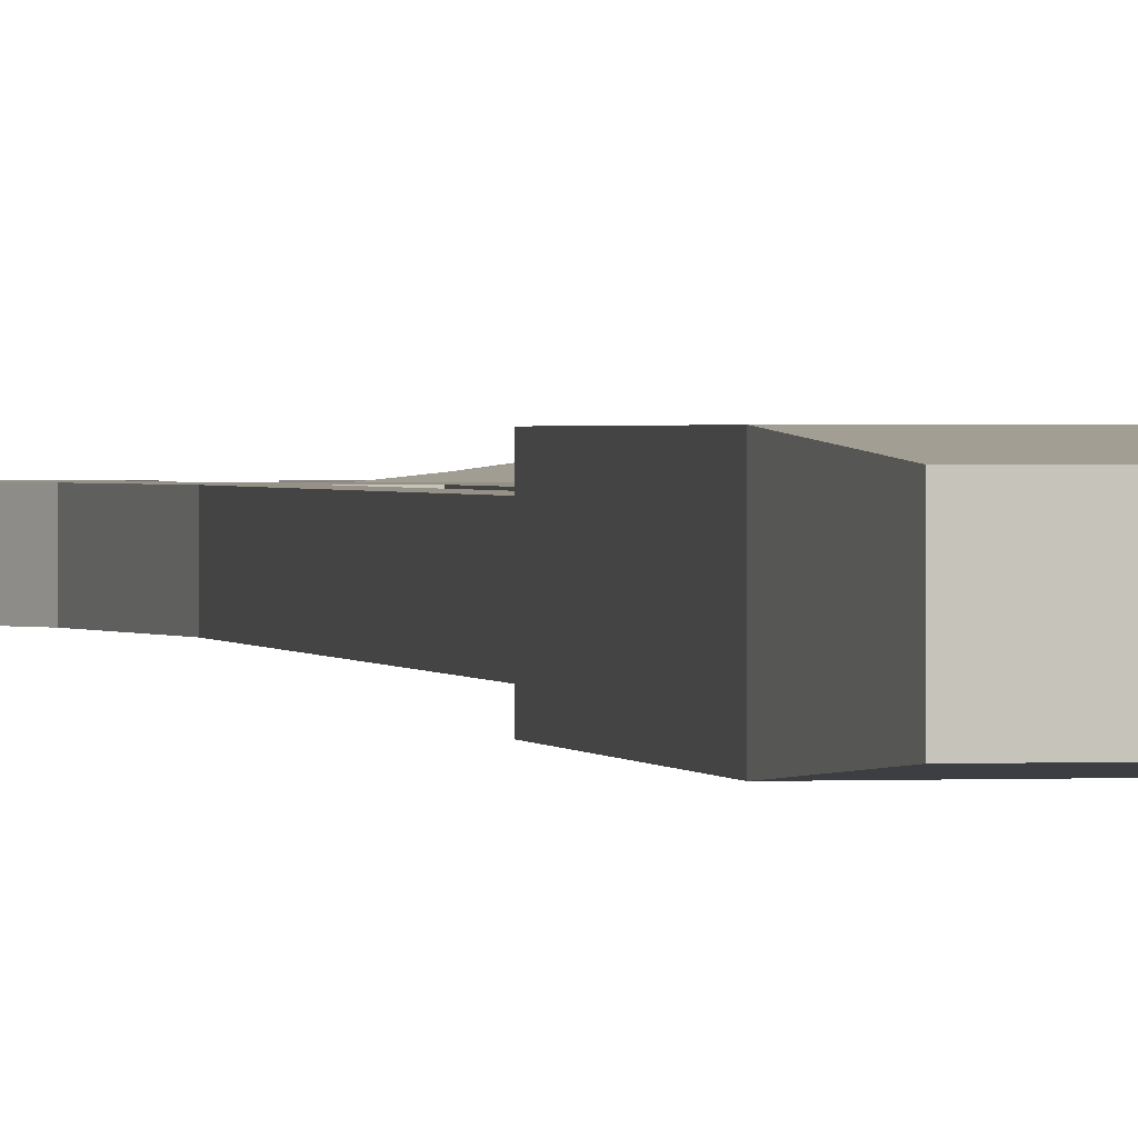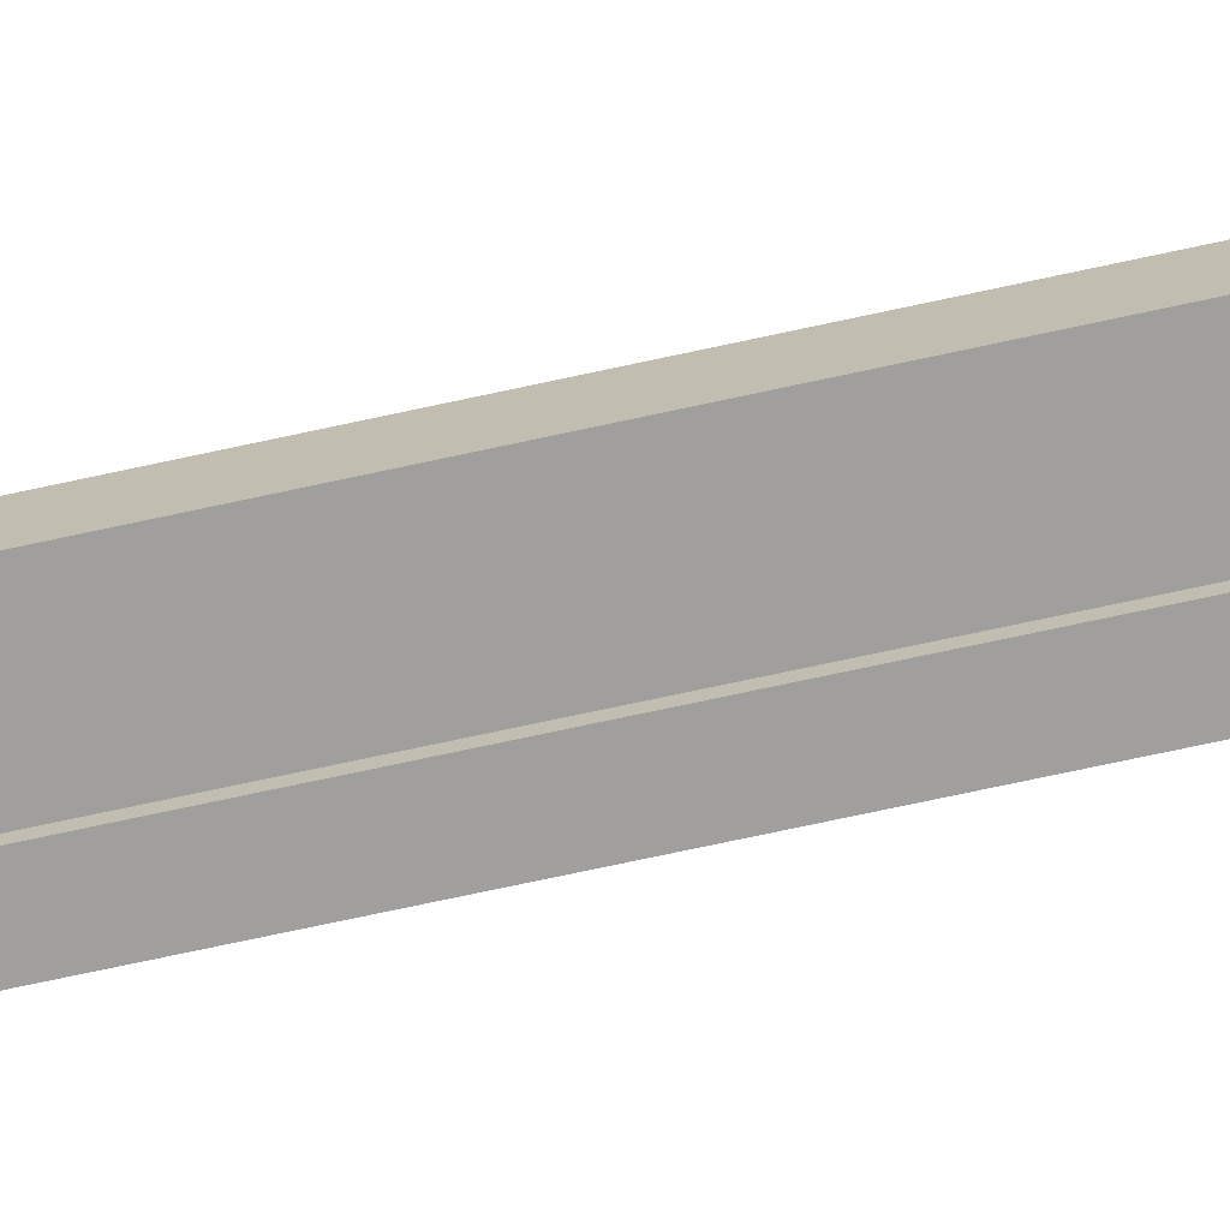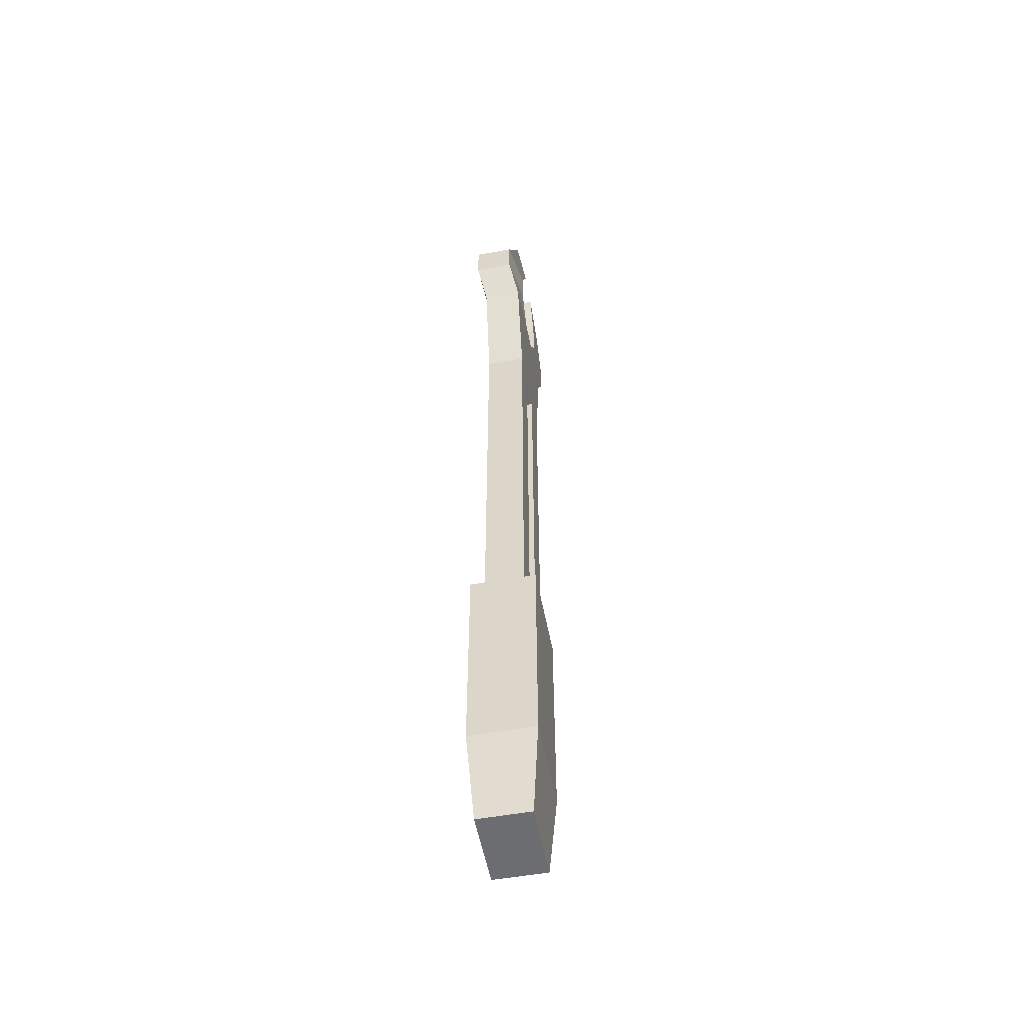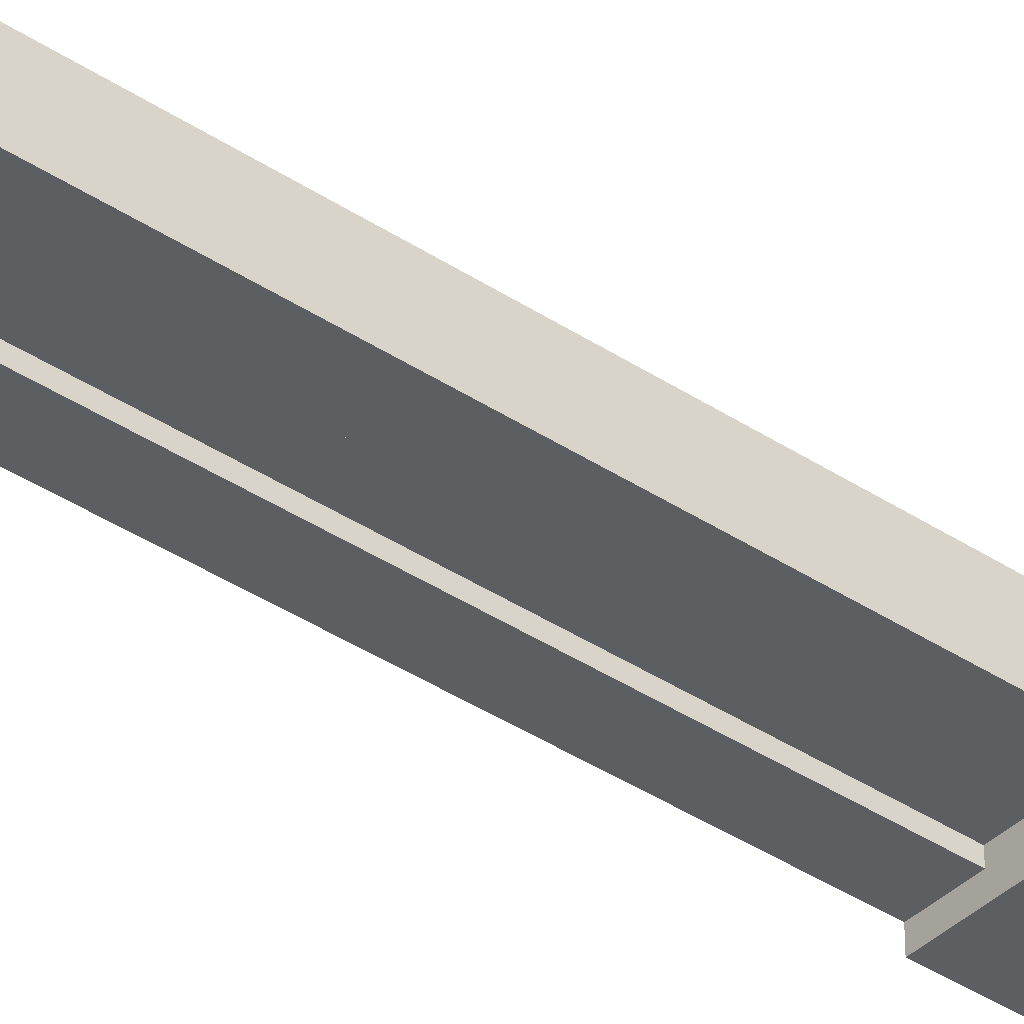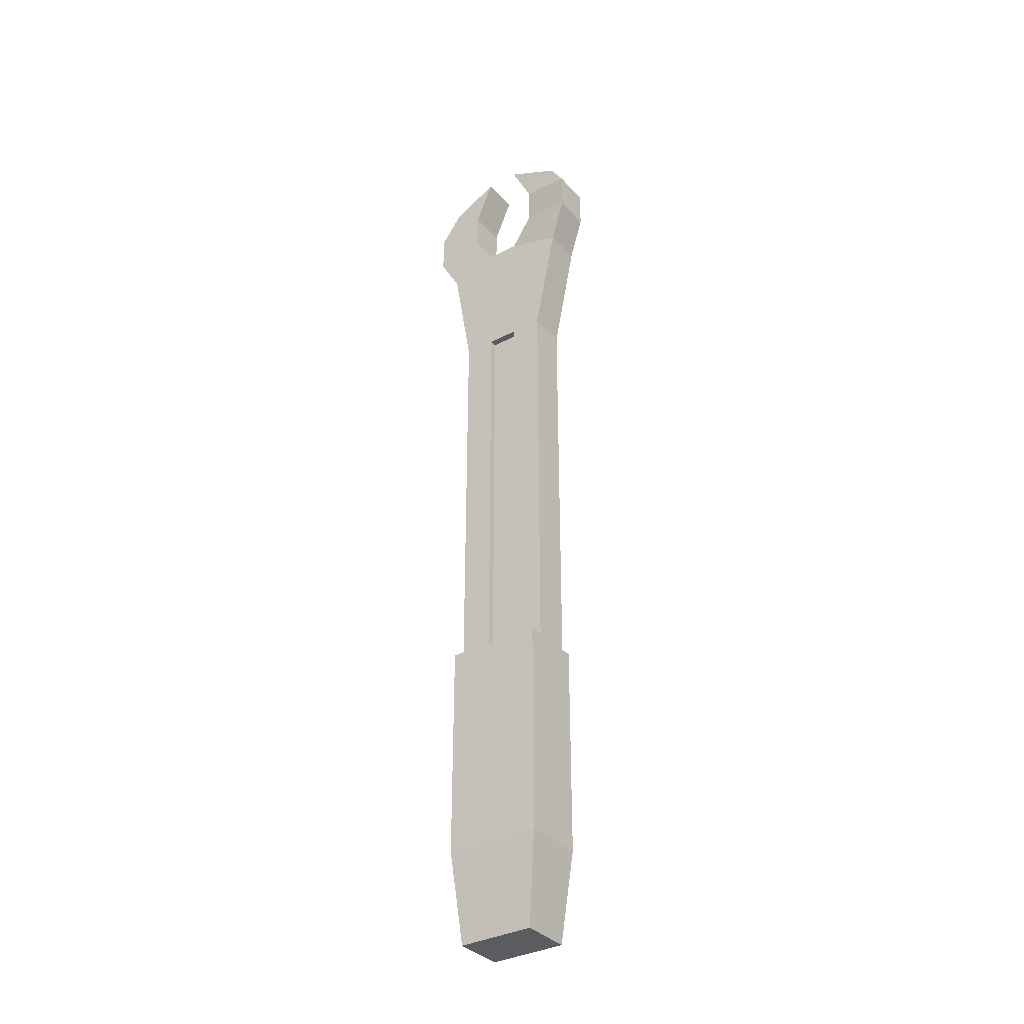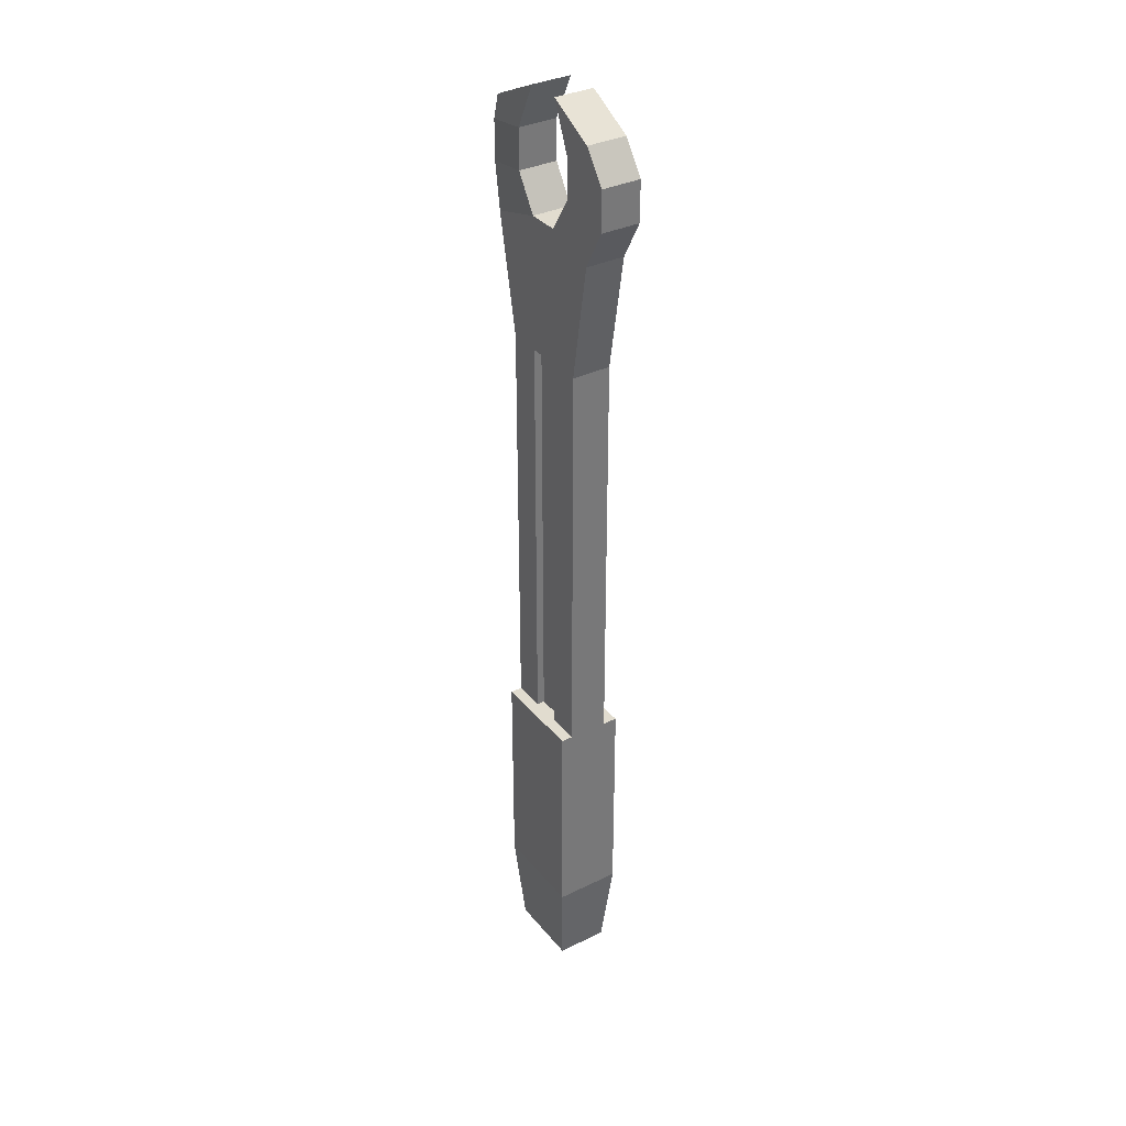
<metadata>
{"format":"obj","ext":"obj","renderer":"f3d","projection":"perspective","resolution":1024,"background":"white","views":[{"elev":0.9,"azim":168.3,"up":"+Y"},{"elev":-71.4,"azim":102.3,"up":"+Y"},{"elev":-54.0,"azim":-79.3,"up":"+Z"},{"elev":-38.7,"azim":50.1,"up":"+Y"},{"elev":-34.9,"azim":-144.8,"up":"+Z"},{"elev":34.5,"azim":56.7,"up":"+Z"}]}
</metadata>
<code>
o Cube
v 0.02881 0.01462 -0.2922
v 0.02881 0.01462 0.2855
v -0.07999 0.01462 0.2855
v -0.07999 0.01462 -0.2922
v 0.02881 0.05888 -0.2922
v 0.02881 0.05888 0.2855
v -0.07999 0.05888 0.2855
v -0.07999 0.05888 -0.2922
v 0.05099 0.01462 0.4175
v -0.1064 0.01462 0.4175
v 0.05099 0.05888 0.4175
v -0.1064 0.05888 0.4175
v 0.02881 0.01462 -0.4261
v -0.07999 0.01462 -0.4261
v 0.02881 0.05888 -0.4261
v -0.07999 0.05888 -0.4261
v -0.07999 0.00154 -0.1815
v -0.07999 0.00154 -0.2922
v -0.007461 0.01462 0.2855
v -0.04373 0.01462 0.2855
v -0.007461 0.05888 0.2855
v -0.04373 0.05888 0.2855
v -0.007461 0.01462 0.4355
v -0.04373 0.01462 0.4355
v -0.007461 0.05888 0.4355
v -0.04373 0.05888 0.4355
v -0.04373 0.01462 0.5706
v -0.1064 0.01462 0.5414
v 0.05099 0.01462 0.5414
v 0.05099 0.05888 0.5414
v -0.1064 0.05888 0.5414
v -0.04373 0.05888 0.5706
v -0.004113 0.01462 0.5706
v -0.004113 0.05888 0.5706
v 0.01728 0.05888 0.4743
v 0.01728 0.05888 0.5191
v 0.07574 0.05888 0.507
v 0.07574 0.05888 0.4623
v 0.07574 0.01462 0.4623
v 0.07574 0.01462 0.507
v 0.01728 0.01462 0.5191
v 0.01728 0.01462 0.4743
v -0.1275 0.02277 0.4623
v -0.1275 0.02277 0.507
v -0.1275 0.06703 0.507
v -0.1275 0.06703 0.4623
v -0.06863 0.01462 0.4743
v -0.06863 0.01462 0.5191
v -0.06863 0.05888 0.5191
v -0.06863 0.05888 0.4743
v 0.02881 0.01462 -0.1815
v -0.07999 0.01462 -0.1815
v 0.02881 0.05888 -0.1815
v -0.07999 0.05888 -0.1815
v -0.007461 0.05888 -0.1815
v -0.04373 0.05888 -0.1815
v -0.007461 0.01462 -0.1815
v -0.04373 0.01462 -0.1815
v -0.04373 0.07523 -0.2922
v -0.07999 0.07523 -0.2922
v -0.07999 0.07523 -0.1815
v -0.04373 0.07523 -0.4261
v -0.07999 0.07523 -0.4261
v 0.02881 0.07523 -0.4261
v 0.02881 0.07523 -0.2922
v -0.007461 0.07523 -0.2922
v -0.007461 0.07523 -0.4261
v 0.02881 0.07523 -0.1815
v -0.007461 0.07523 -0.1815
v -0.04373 0.07523 -0.1815
v -0.04373 0.00154 -0.4261
v -0.07999 0.00154 -0.4261
v 0.02881 0.00154 -0.4261
v 0.02881 0.00154 -0.2922
v -0.007461 0.00154 -0.4261
v 0.02881 0.00154 -0.1815
v -0.007461 0.00154 -0.1815
v -0.04373 0.00154 -0.1815
v -0.03992 0.05441 -0.5313
v -0.03992 0.06733 -0.5313
v -0.03992 0.01943 -0.5313
v -0.06858 0.01943 -0.5313
v 0.01739 0.01943 -0.5313
v 0.01739 0.05441 -0.5313
v -0.06858 0.05441 -0.5313
v -0.01127 0.009098 -0.5313
v -0.03992 0.009098 -0.5313
v -0.01127 0.01943 -0.5313
v -0.01127 0.05441 -0.5313
v 0.01739 0.06733 -0.5313
v -0.01127 0.06733 -0.5313
v -0.06858 0.009098 -0.5313
v 0.01739 0.009098 -0.5313
v -0.06858 0.06733 -0.5313
v -0.007461 0.05059 0.2855
v -0.04373 0.05059 0.2855
v -0.007461 0.05059 -0.1815
v -0.04373 0.05059 -0.1815
v -0.007461 0.02338 0.2855
v -0.04373 0.02338 0.2855
v -0.007461 0.02338 -0.1815
v -0.04373 0.02338 -0.1815
f 58 20 3 52
f 56 54 7 22
f 51 53 6 2
f 19 2 9 23
f 52 54 8 4
f 13 1 74 73
f 41 40 29 33
f 22 7 12 26
f 7 3 10 12
f 2 6 11 9
f 13 73 93 83
f 5 1 13 15
f 56 55 69 70
f 4 8 16 14
f 67 64 90 91
f 5 15 64 65
f 75 71 87 86
f 14 16 85 82
f 6 21 25 11
f 21 22 26 25
f 37 36 34 30
f 23 25 26 24
f 18 72 71 75 73 74 76 77 78 17
f 57 58 78 77
f 3 20 24 10
f 20 19 23 24
f 53 55 21 6
f 21 55 97 95
f 51 2 19 57
f 20 58 102 100
f 27 32 31 28
f 29 30 34 33
f 45 44 28 31
f 44 48 27 28
f 36 41 33 34
f 49 45 31 32
f 40 37 30 29
f 48 49 32 27
f 9 11 38 39
f 39 38 37 40
f 25 23 42 35
f 35 42 41 36
f 11 25 35 38
f 38 35 36 37
f 23 9 39 42
f 42 39 40 41
f 24 26 50 47
f 47 50 49 48
f 26 12 46 50
f 50 46 45 49
f 10 24 47 43
f 43 47 48 44
f 12 10 43 46
f 46 43 44 45
f 58 52 17 78
f 71 72 92 87
f 53 5 65 68
f 72 14 82 92
f 3 7 54 52
f 1 5 53 51
f 8 54 61 60
f 51 57 77 76
f 66 65 64 67
f 60 59 62 63
f 59 66 67 62
f 66 59 70 69
f 65 66 69 68
f 59 60 61 70
f 15 13 83 84
f 54 56 70 61
f 16 8 60 63
f 55 53 68 69
f 4 14 72 18
f 52 4 18 17
f 63 62 80 94
f 1 51 76 74
f 16 63 94 85
f 79 81 82 85
f 89 79 80 91
f 84 83 88 89
f 89 88 81 79
f 81 88 86 87
f 84 89 91 90
f 79 85 94 80
f 88 83 93 86
f 82 81 87 92
f 73 75 86 93
f 62 67 91 80
f 64 15 84 90
f 97 98 96 95
f 55 56 98 97
f 22 21 95 96
f 56 22 96 98
f 101 99 100 102
f 58 57 101 102
f 57 19 99 101
f 19 20 100 99

</code>
